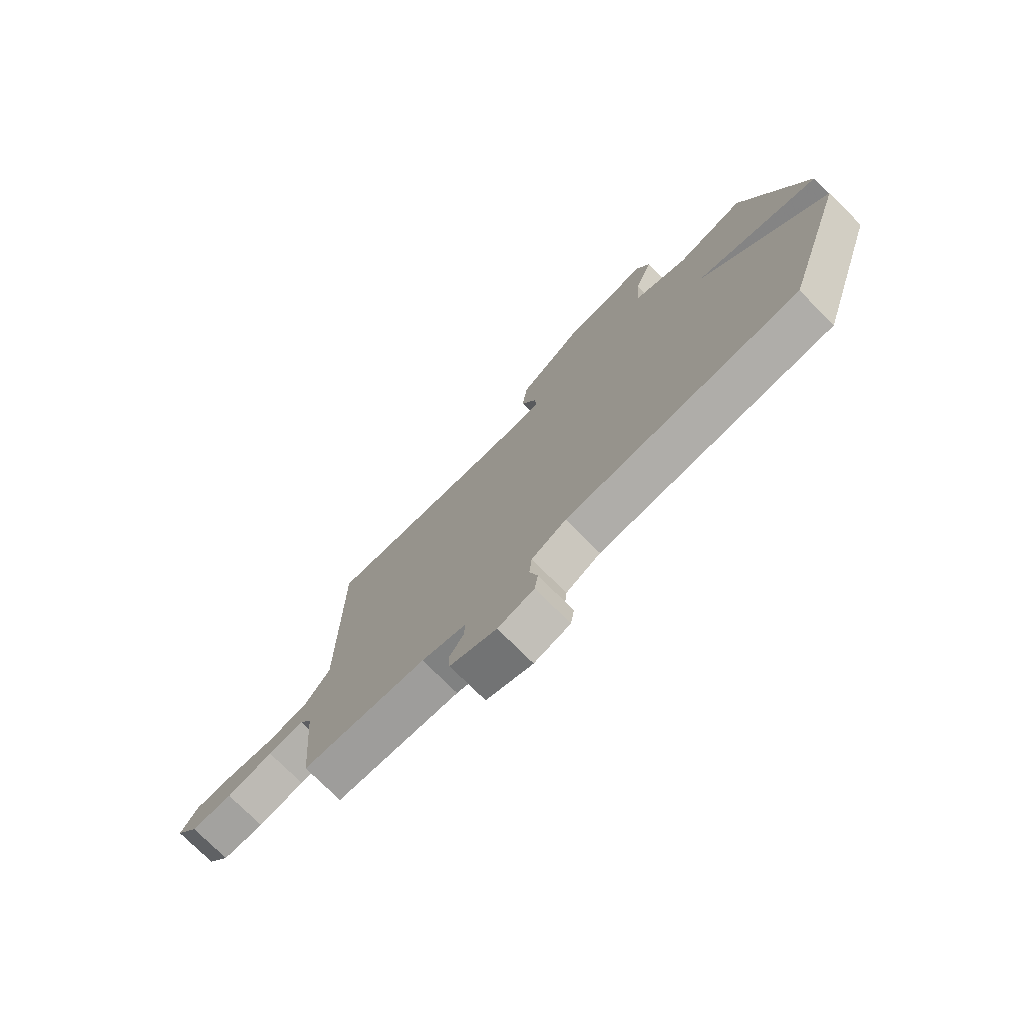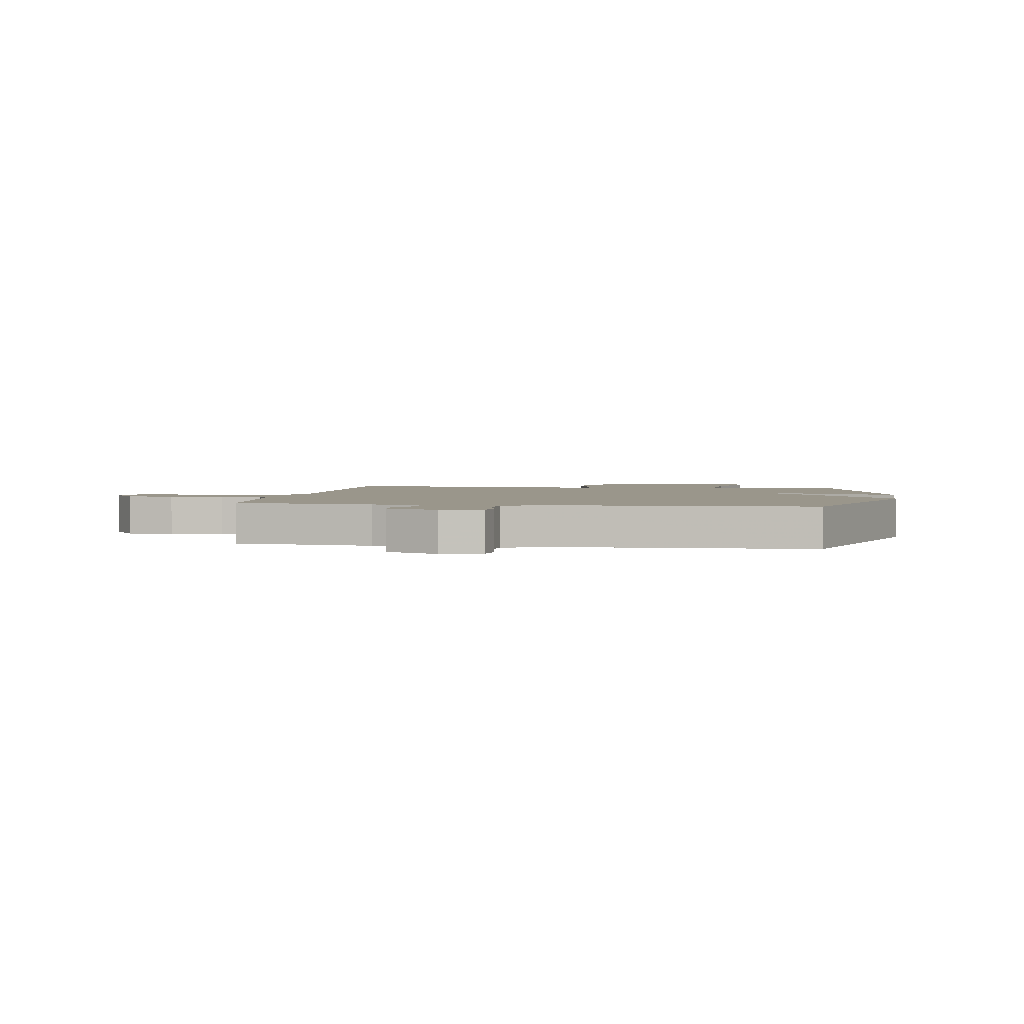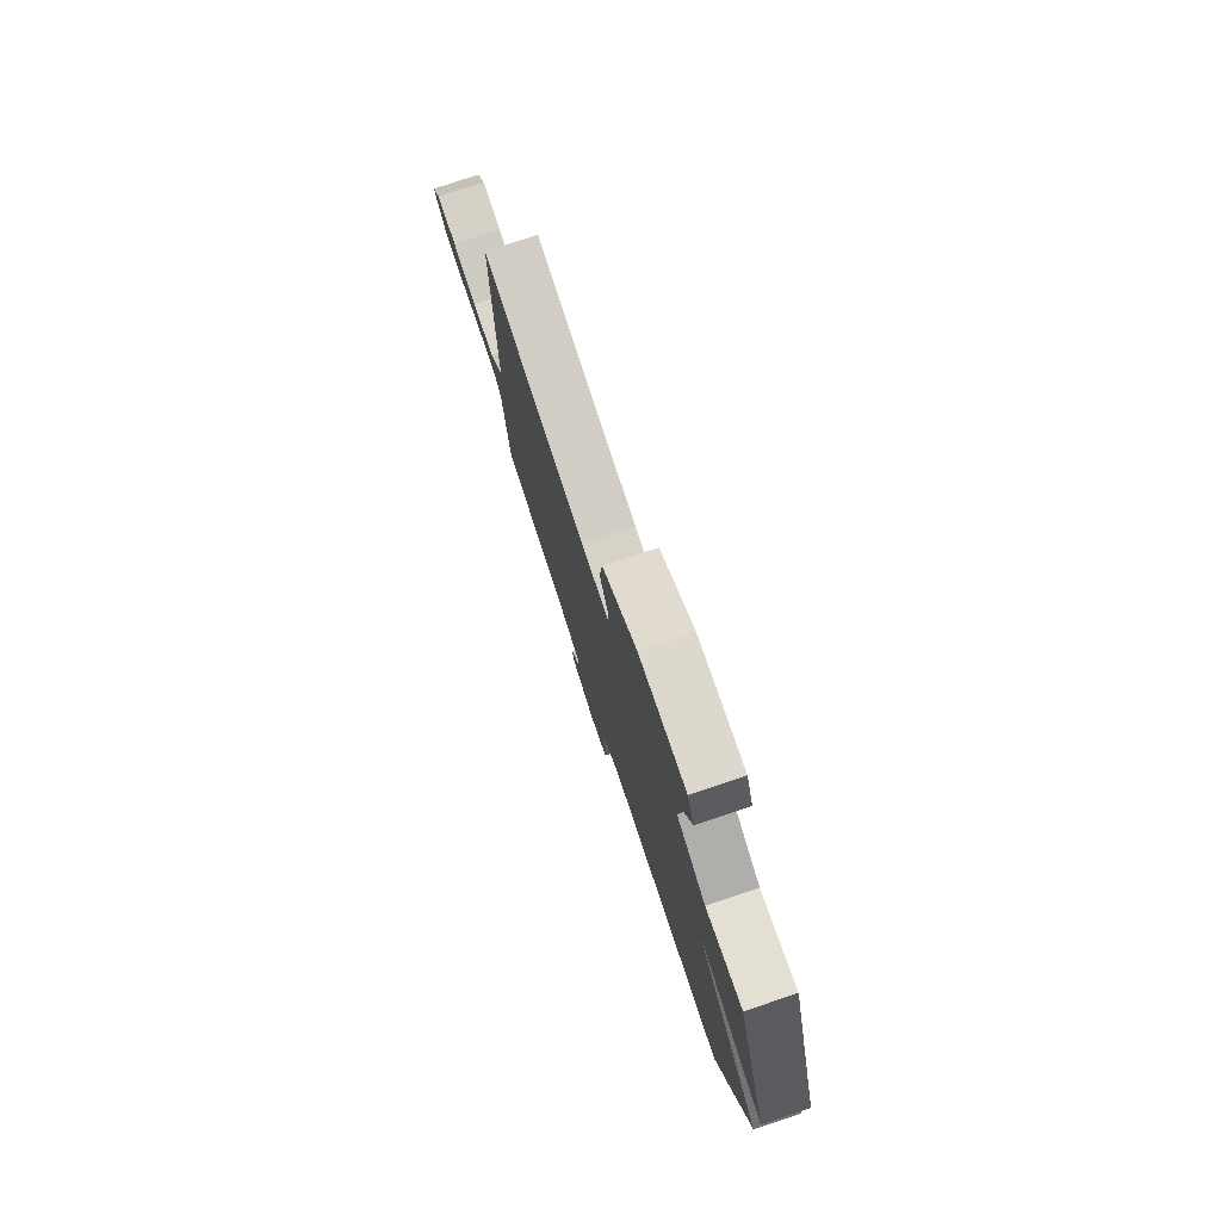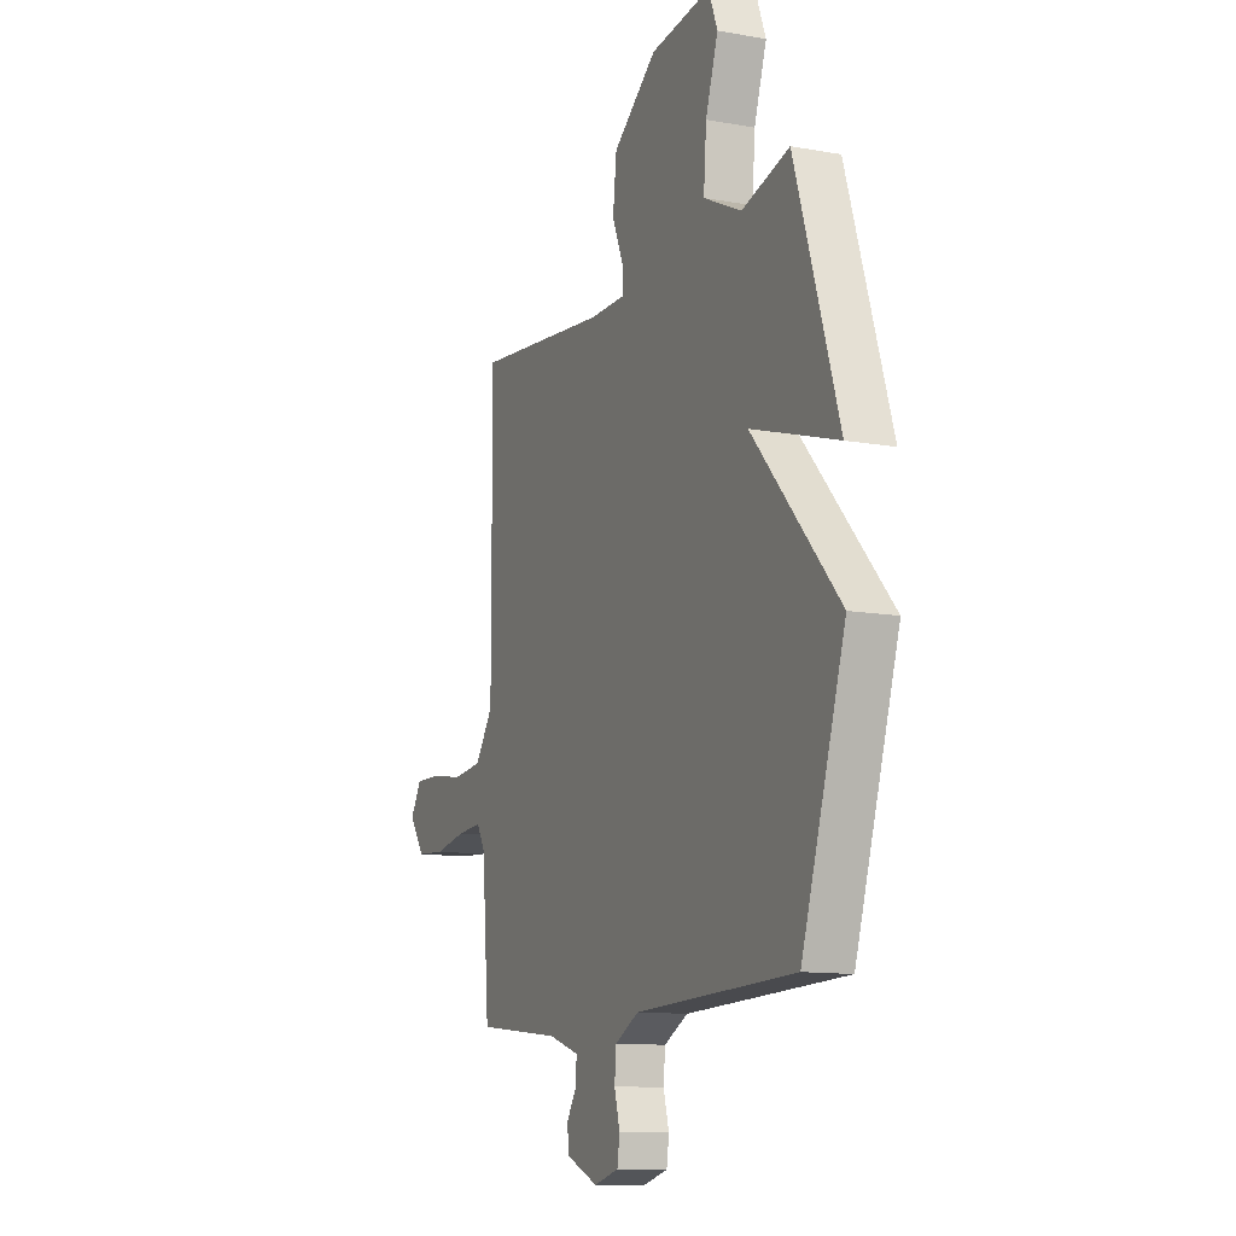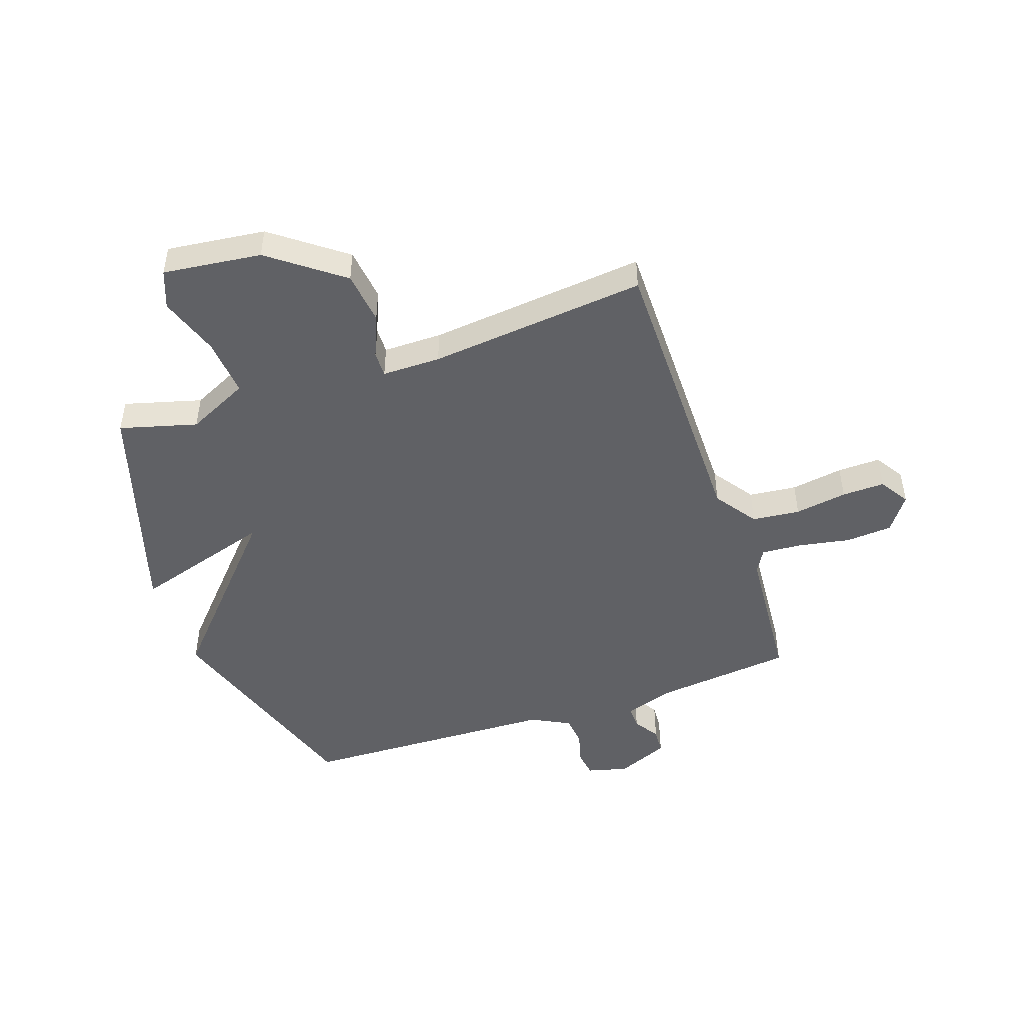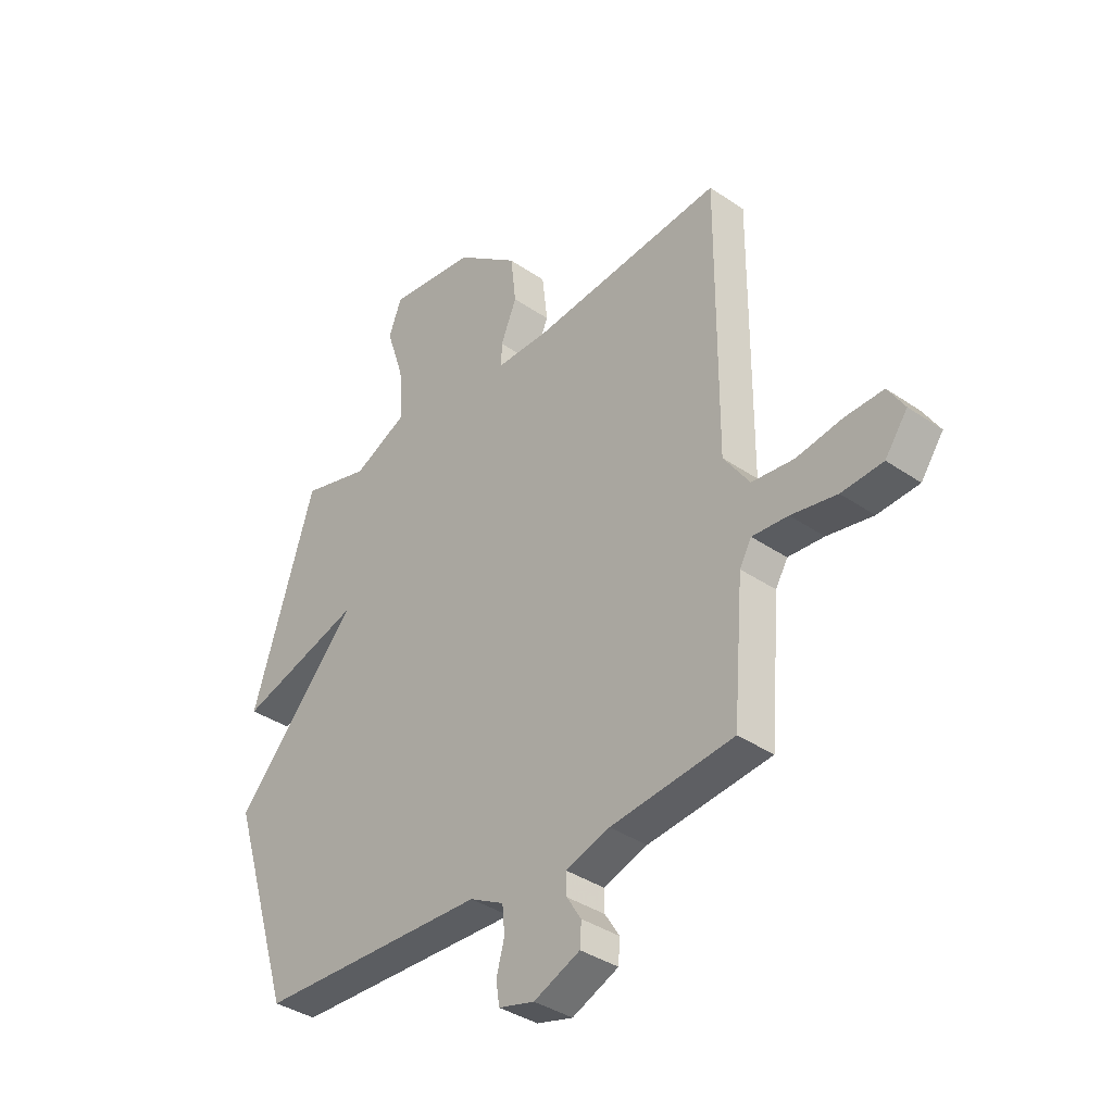
<metadata>
{"format":"obj","ext":"obj","renderer":"f3d","projection":"perspective","resolution":1024,"background":"white","views":[{"elev":-75.9,"azim":-134.9,"up":"+Z"},{"elev":2.4,"azim":-170.7,"up":"+Y"},{"elev":78.2,"azim":-108.4,"up":"+Z"},{"elev":-11.7,"azim":-113.5,"up":"+Z"},{"elev":-47.3,"azim":19.1,"up":"+Y"},{"elev":-37.0,"azim":48.4,"up":"+Z"}]}
</metadata>
<code>
v 0.5 0.07 -0.5
v 0.253 0.07 -0.528
v 0.165 0.07 -0.557
v 0.166 0.07 -0.599
v 0.195 0.07 -0.645
v 0.192 0.07 -0.691
v 0.099 0.07 -0.731
v 0.027 0.07 -0.712
v 0.02 0.07 -0.665
v 0.036 0.07 -0.606
v 0.031 0.07 -0.551
v -0.038 0.07 -0.515
v -0.5 0.07 -0.5
v -0.626 0.07 -0.101
v -0.376 0.07 0.176
v -0.626 0.07 0.099
v -0.5 0.07 0.5
v -0.363 0.07 0.462
v -0.253 0.07 0.515
v -0.261 0.07 0.619
v -0.297 0.07 0.728
v -0.271 0.07 0.796
v -0.096 0.07 0.775
v 0.031 0.07 0.678
v 0.042 0.07 0.583
v 0.01 0.07 0.506
v 0.009 0.07 0.46
v 0.113 0.07 0.46
v 0.5 0.07 0.5
v 0.498 0.07 -0.032
v 0.55 0.07 -0.107
v 0.635 0.07 -0.116
v 0.728 0.07 -0.101
v 0.804 0.07 -0.099
v 0.837 0.07 -0.152
v 0.792 0.07 -0.215
v 0.709 0.07 -0.221
v 0.617 0.07 -0.204
v 0.545 0.07 -0.199
v 0.521 0.07 -0.241
v 0.5 0 -0.5
v 0.253 0 -0.528
v 0.165 0 -0.557
v 0.166 0 -0.599
v 0.195 0 -0.645
v 0.192 0 -0.691
v 0.099 0 -0.731
v 0.027 0 -0.712
v 0.02 0 -0.665
v 0.036 0 -0.606
v 0.031 0 -0.551
v -0.038 0 -0.515
v -0.5 0 -0.5
v -0.626 0 -0.101
v -0.376 0 0.176
v -0.626 0 0.099
v -0.5 0 0.5
v -0.363 0 0.462
v -0.253 0 0.515
v -0.261 0 0.619
v -0.297 0 0.728
v -0.271 0 0.796
v -0.096 0 0.775
v 0.031 0 0.678
v 0.042 0 0.583
v 0.01 0 0.506
v 0.009 0 0.46
v 0.113 0 0.46
v 0.5 0 0.5
v 0.498 0 -0.032
v 0.55 0 -0.107
v 0.635 0 -0.116
v 0.728 0 -0.101
v 0.804 0 -0.099
v 0.837 0 -0.152
v 0.792 0 -0.215
v 0.709 0 -0.221
v 0.617 0 -0.204
v 0.545 0 -0.199
v 0.521 0 -0.241
f 36 37 38
f 35 36 38
f 34 35 38
f 33 34 38
f 32 33 38
f 31 32 38 39
f 30 31 39 40
f 28 29 30
f 40 1 2
f 30 40 2
f 28 30 2
f 27 28 2
f 24 25 26
f 23 24 26
f 22 23 26
f 21 22 26
f 20 21 26
f 19 20 26 27
f 15 16 17 18
f 27 2 3
f 19 27 3
f 18 19 3
f 15 18 3
f 12 13 14 15
f 8 9 10
f 7 8 10
f 6 7 10
f 5 6 10
f 4 5 10
f 4 10 11
f 11 12 15
f 4 11 15
f 3 4 15
f 78 77 76
f 78 76 75
f 78 75 74
f 78 74 73
f 78 73 72
f 79 78 72 71
f 80 79 71 70
f 70 69 68
f 42 41 80
f 42 80 70
f 42 70 68
f 42 68 67
f 66 65 64
f 66 64 63
f 66 63 62
f 66 62 61
f 66 61 60
f 67 66 60 59
f 58 57 56 55
f 43 42 67
f 43 67 59
f 43 59 58
f 43 58 55
f 55 54 53 52
f 50 49 48
f 50 48 47
f 50 47 46
f 50 46 45
f 50 45 44
f 51 50 44
f 55 52 51
f 55 51 44
f 55 44 43
f 1 41 42 2
f 2 42 43 3
f 3 43 44 4
f 4 44 45 5
f 5 45 46 6
f 6 46 47 7
f 7 47 48 8
f 8 48 49 9
f 9 49 50 10
f 10 50 51 11
f 11 51 52 12
f 12 52 53 13
f 13 53 54 14
f 14 54 55 15
f 15 55 56 16
f 16 56 57 17
f 17 57 58 18
f 18 58 59 19
f 19 59 60 20
f 20 60 61 21
f 21 61 62 22
f 22 62 63 23
f 23 63 64 24
f 24 64 65 25
f 25 65 66 26
f 26 66 67 27
f 27 67 68 28
f 28 68 69 29
f 29 69 70 30
f 30 70 71 31
f 31 71 72 32
f 32 72 73 33
f 33 73 74 34
f 34 74 75 35
f 35 75 76 36
f 36 76 77 37
f 37 77 78 38
f 38 78 79 39
f 39 79 80 40
f 40 80 41 1

</code>
